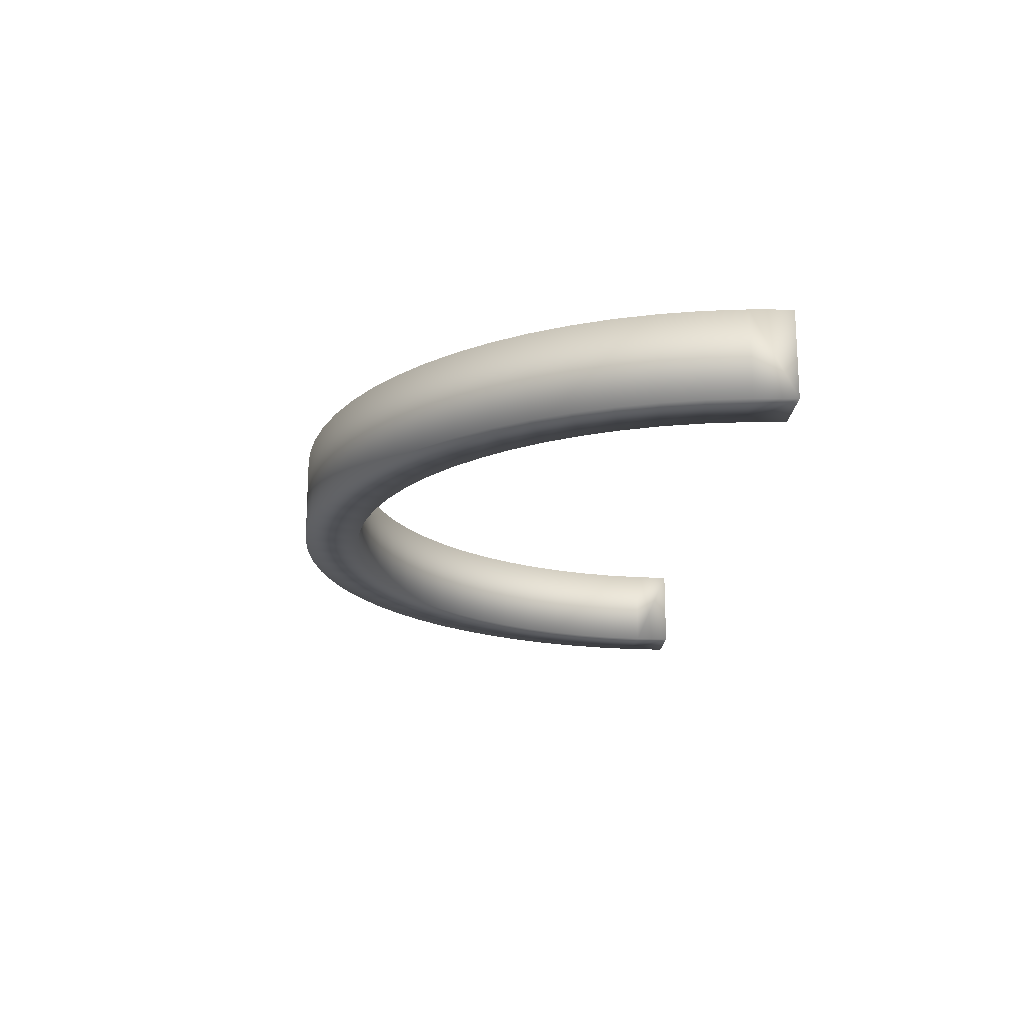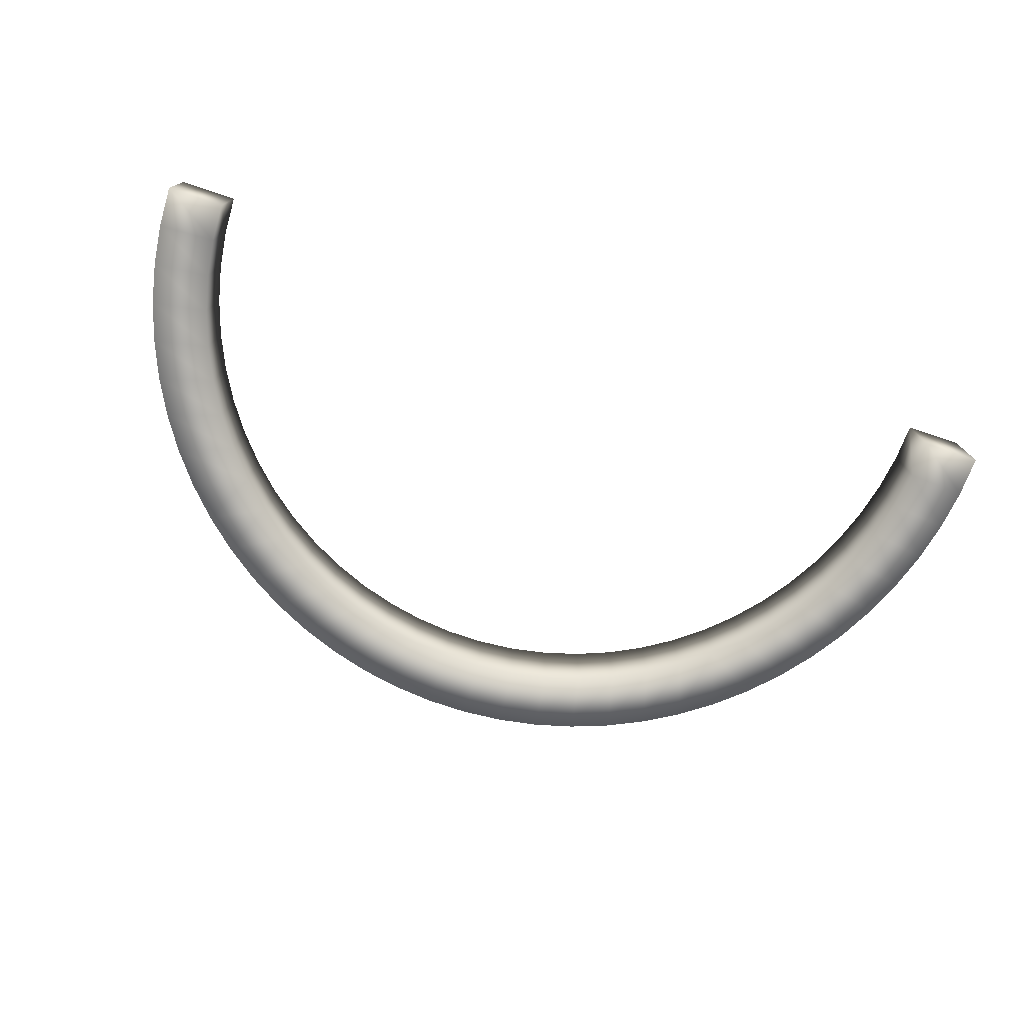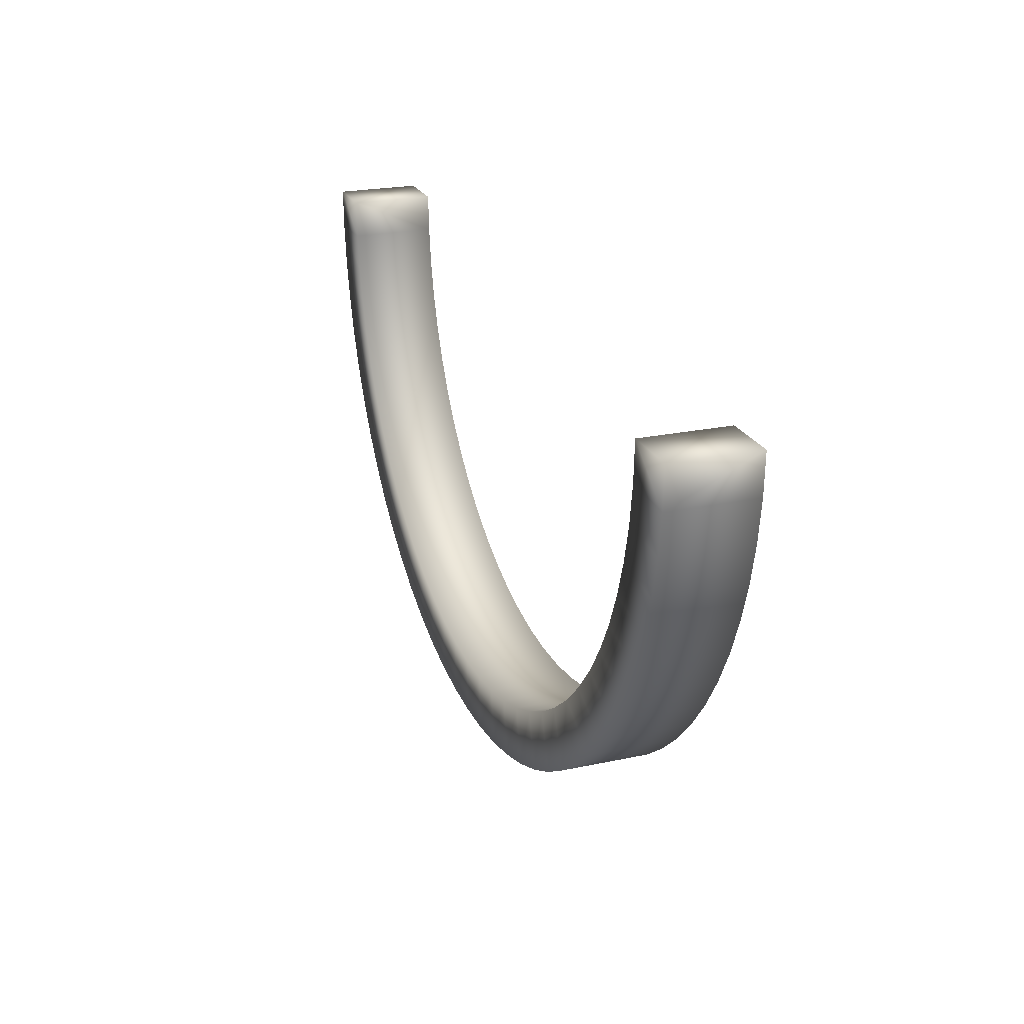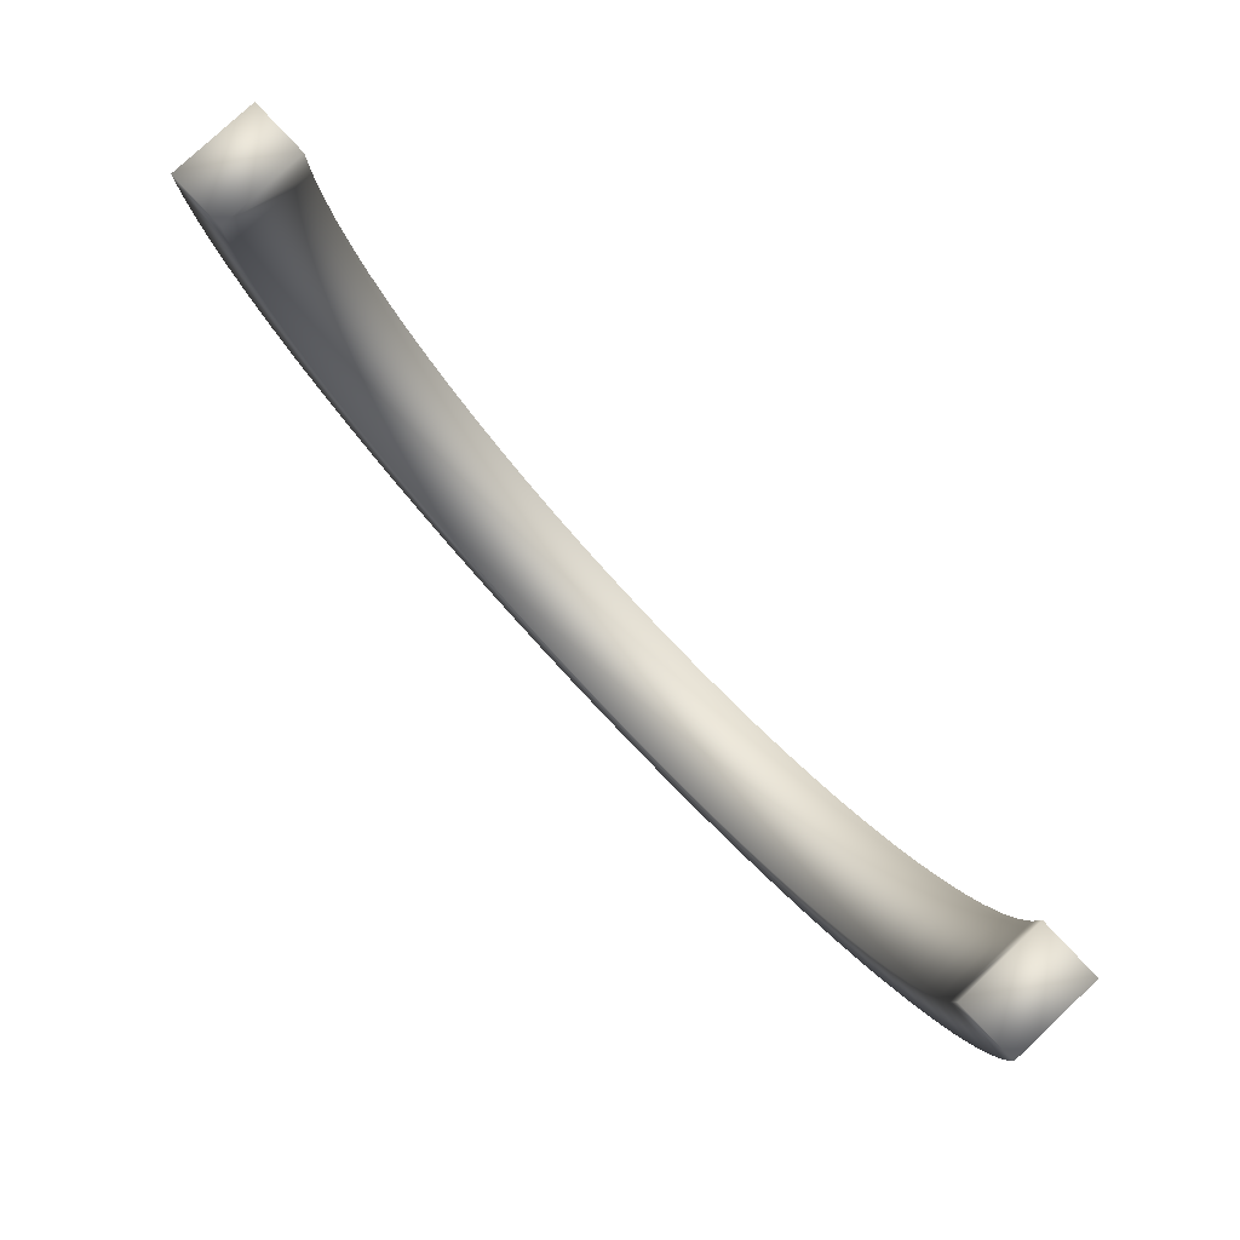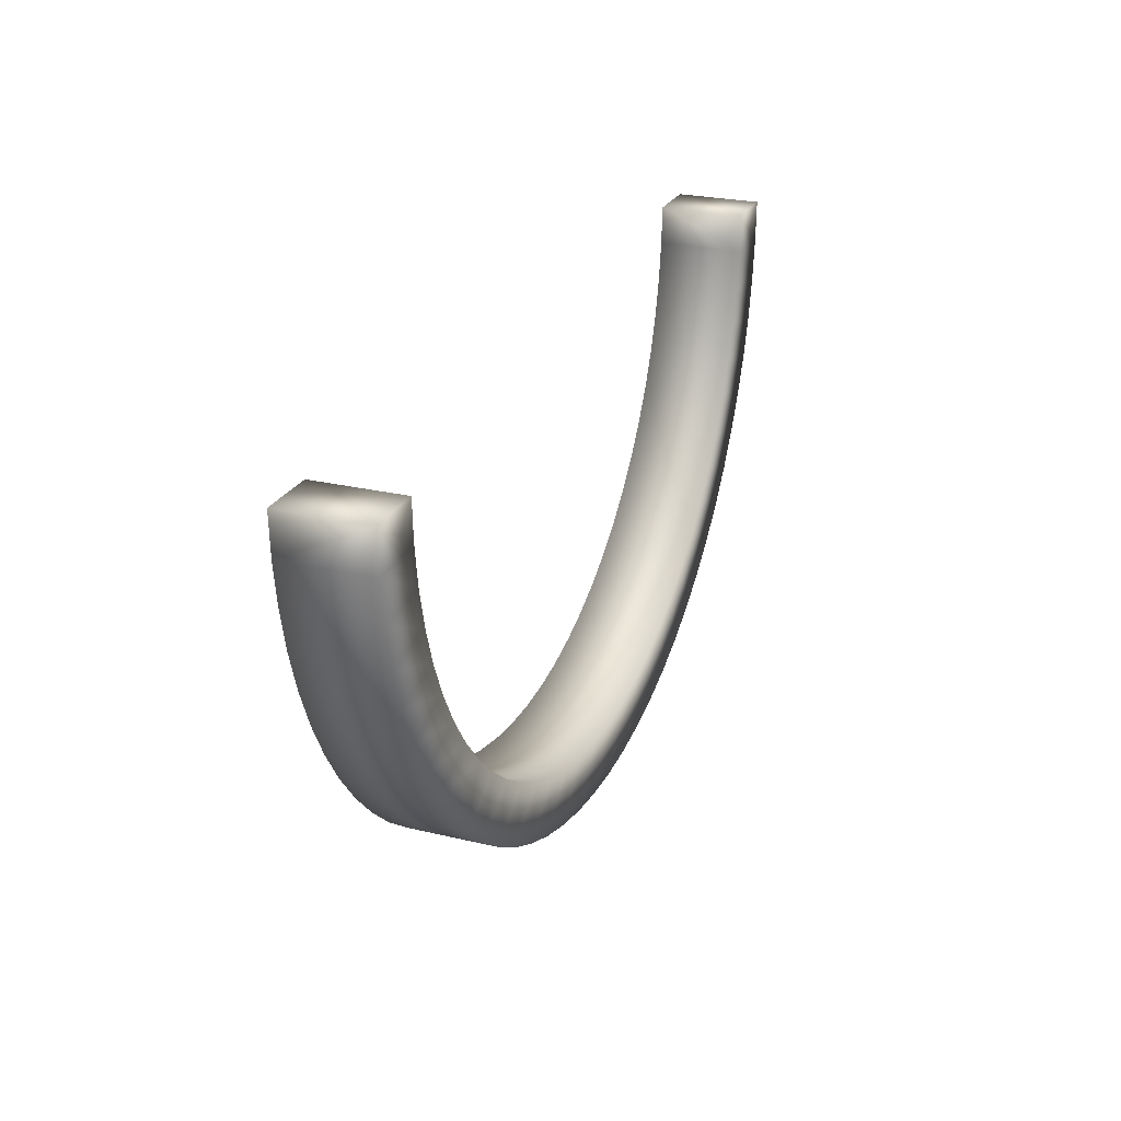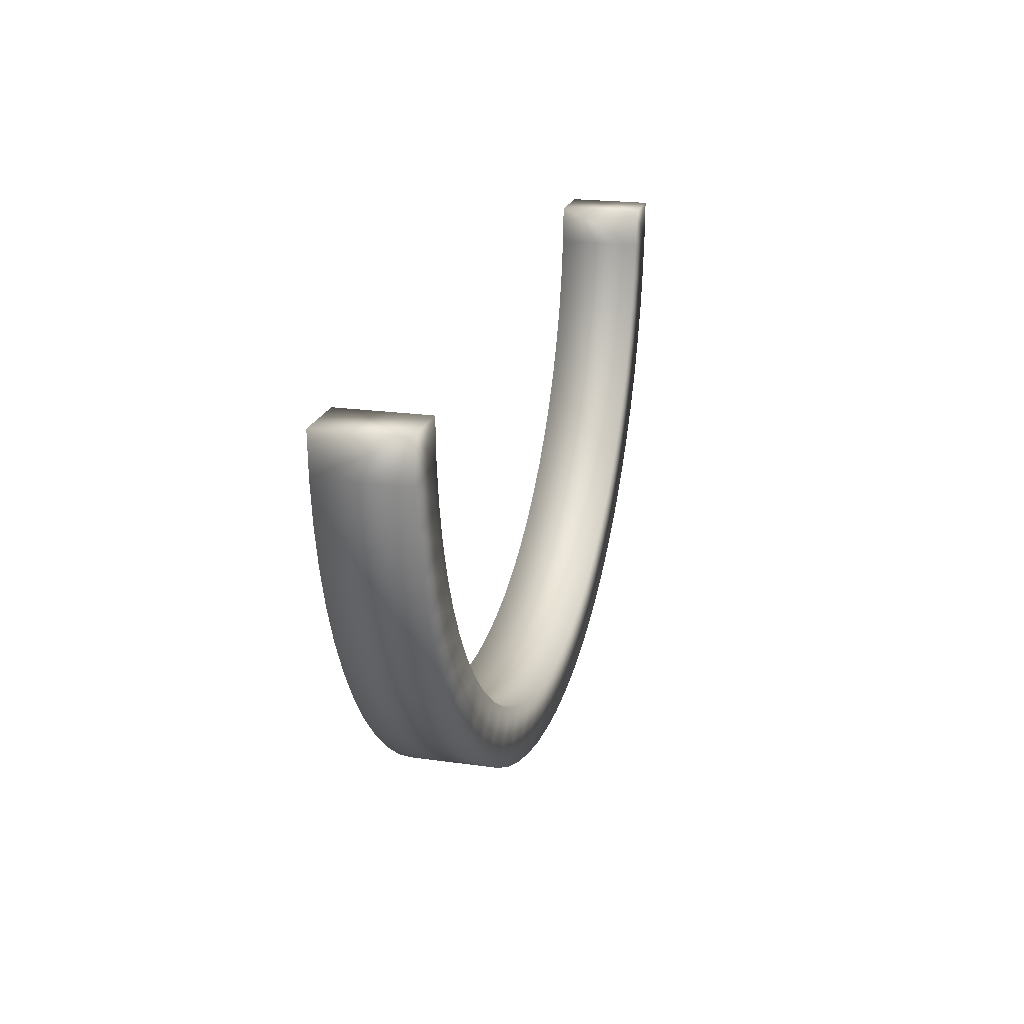
<metadata>
{"format":"obj","ext":"obj","renderer":"f3d","projection":"perspective","resolution":1024,"background":"white","views":[{"elev":-18.4,"azim":-93.1,"up":"+Y"},{"elev":-75.3,"azim":-18.7,"up":"+Y"},{"elev":23.0,"azim":70.0,"up":"+Z"},{"elev":79.4,"azim":46.9,"up":"+Z"},{"elev":24.6,"azim":-68.5,"up":"+Z"},{"elev":20.4,"azim":-75.3,"up":"+Z"}]}
</metadata>
<code>
v 10 15 80
v 10 0 80
v 10.32 15 73.35
v 10.32 0 73.35
v 11.26 15 66.75
v 11.26 0 66.75
v 12.84 15 60.28
v 12.84 0 60.28
v 15.01 15 53.98
v 15.01 0 53.98
v 17.78 15 47.92
v 17.78 0 47.92
v 21.11 15 42.16
v 21.11 0 42.16
v 24.98 15 36.73
v 24.98 0 36.73
v 29.34 15 31.69
v 29.34 0 31.69
v 34.16 15 27.1
v 34.16 0 27.1
v 39.4 15 22.98
v 39.4 0 22.98
v 45 15 19.38
v 45 0 19.38
v 50.92 15 16.33
v 50.92 0 16.33
v 57.11 15 13.85
v 57.11 0 13.85
v 63.5 15 11.97
v 63.5 0 11.97
v 70.04 15 10.71
v 70.04 0 10.71
v 76.67 15 10.08
v 76.67 0 10.08
v 83.33 15 10.08
v 83.33 0 10.08
v 89.96 15 10.71
v 89.96 0 10.71
v 96.5 15 11.97
v 96.5 0 11.97
v 102.9 15 13.85
v 102.9 0 13.85
v 109.1 15 16.33
v 109.1 0 16.33
v 115 15 19.38
v 115 0 19.38
v 120.6 15 22.98
v 120.6 0 22.98
v 125.8 15 27.1
v 125.8 0 27.1
v 130.7 15 31.69
v 130.7 0 31.69
v 135 15 36.73
v 135 0 36.73
v 138.9 15 42.16
v 138.9 0 42.16
v 142.2 15 47.92
v 142.2 0 47.92
v 145 15 53.98
v 145 0 53.98
v 147.2 15 60.28
v 147.2 0 60.28
v 148.7 15 66.75
v 148.7 0 66.75
v 149.7 15 73.35
v 149.7 0 73.35
v 150 15 80
v 150 0 80
v 160 15 80
v 160 0 80
v 159.7 0 72.83
v 159.7 15 72.83
v 158.7 0 65.72
v 158.7 15 65.72
v 157.1 0 58.72
v 157.1 15 58.72
v 154.9 0 51.89
v 154.9 15 51.89
v 152.1 0 45.29
v 152.1 15 45.29
v 148.7 0 38.97
v 148.7 15 38.97
v 144.7 0 32.98
v 144.7 15 32.98
v 140.2 0 27.36
v 140.2 15 27.36
v 135.3 0 22.18
v 135.3 15 22.18
v 129.9 0 17.45
v 129.9 15 17.45
v 124.1 0 13.23
v 124.1 15 13.23
v 117.9 0 9.552
v 117.9 15 9.552
v 111.4 0 6.438
v 111.4 15 6.438
v 104.7 0 3.915
v 104.7 15 3.915
v 97.8 0 2.006
v 97.8 15 2.006
v 90.74 0 0.724
v 90.74 15 0.724
v 83.59 0 0.08056
v 83.59 15 0.08056
v 76.41 0 0.08056
v 76.41 15 0.08056
v 69.26 0 0.724
v 69.26 15 0.724
v 62.2 0 2.006
v 62.2 15 2.006
v 55.28 0 3.915
v 55.28 15 3.915
v 48.56 0 6.438
v 48.56 15 6.438
v 42.09 0 9.552
v 42.09 15 9.552
v 35.93 0 13.23
v 35.93 15 13.23
v 30.12 0 17.45
v 30.12 15 17.45
v 24.71 0 22.18
v 24.71 15 22.18
v 19.75 0 27.36
v 19.75 15 27.36
v 15.28 0 32.98
v 15.28 15 32.98
v 11.32 0 38.97
v 11.32 15 38.97
v 7.922 0 45.29
v 7.922 15 45.29
v 5.101 0 51.89
v 5.101 15 51.89
v 2.883 0 58.72
v 2.883 15 58.72
v 1.286 0 65.72
v 1.286 15 65.72
v 0.3221 0 72.83
v 0.3221 15 72.83
v 0 0 80
v 0 15 80
f 1 2 3
f 3 2 4
f 3 4 5
f 5 4 6
f 5 6 7
f 7 6 8
f 7 8 9
f 9 8 10
f 9 10 11
f 11 10 12
f 11 12 13
f 13 12 14
f 13 14 15
f 15 14 16
f 15 16 17
f 17 16 18
f 17 18 19
f 19 18 20
f 19 20 21
f 21 20 22
f 21 22 23
f 23 22 24
f 23 24 25
f 25 24 26
f 25 26 27
f 27 26 28
f 27 28 29
f 29 28 30
f 29 30 31
f 31 30 32
f 31 32 33
f 33 32 34
f 33 34 35
f 35 34 36
f 35 36 37
f 37 36 38
f 37 38 39
f 39 38 40
f 39 40 41
f 41 40 42
f 41 42 43
f 43 42 44
f 43 44 45
f 45 44 46
f 45 46 47
f 47 46 48
f 47 48 49
f 49 48 50
f 49 50 51
f 51 50 52
f 51 52 53
f 53 52 54
f 53 54 55
f 55 54 56
f 55 56 57
f 57 56 58
f 57 58 59
f 59 58 60
f 59 60 61
f 61 60 62
f 61 62 63
f 63 62 64
f 63 64 65
f 65 64 66
f 65 66 67
f 67 66 68
f 69 67 70
f 70 67 68
f 69 70 71
f 69 71 72
f 72 71 73
f 72 73 74
f 74 73 75
f 74 75 76
f 76 75 77
f 76 77 78
f 78 77 79
f 78 79 80
f 80 79 81
f 80 81 82
f 82 81 83
f 82 83 84
f 84 83 85
f 84 85 86
f 86 85 87
f 86 87 88
f 88 87 89
f 88 89 90
f 90 89 91
f 90 91 92
f 92 91 93
f 92 93 94
f 94 93 95
f 94 95 96
f 96 95 97
f 96 97 98
f 98 97 99
f 98 99 100
f 100 99 101
f 100 101 102
f 102 101 103
f 102 103 104
f 104 103 105
f 104 105 106
f 106 105 107
f 106 107 108
f 108 107 109
f 108 109 110
f 110 109 111
f 110 111 112
f 112 111 113
f 112 113 114
f 114 113 115
f 114 115 116
f 116 115 117
f 116 117 118
f 118 117 119
f 118 119 120
f 120 119 121
f 120 121 122
f 122 121 123
f 122 123 124
f 124 123 125
f 124 125 126
f 126 125 127
f 126 127 128
f 128 127 129
f 128 129 130
f 130 129 131
f 130 131 132
f 132 131 133
f 132 133 134
f 134 133 135
f 134 135 136
f 136 135 137
f 136 137 138
f 138 137 139
f 138 139 140
f 1 140 2
f 2 140 139
f 140 1 138
f 138 1 3
f 138 3 136
f 136 3 5
f 136 5 134
f 134 5 7
f 134 7 132
f 132 7 9
f 132 9 130
f 130 9 11
f 130 11 128
f 128 11 13
f 128 13 126
f 126 13 15
f 126 15 124
f 124 15 17
f 124 17 122
f 122 17 19
f 51 88 49
f 49 88 90
f 49 90 47
f 47 90 92
f 47 92 45
f 45 92 94
f 45 94 43
f 43 94 96
f 43 96 41
f 41 96 98
f 41 98 39
f 39 98 100
f 39 100 37
f 37 100 102
f 37 102 35
f 35 102 104
f 35 104 33
f 33 104 106
f 33 106 31
f 31 106 108
f 31 108 29
f 29 108 110
f 29 110 27
f 27 110 112
f 27 112 25
f 25 112 114
f 25 114 23
f 23 114 116
f 23 116 21
f 21 116 118
f 21 118 19
f 19 118 120
f 19 120 122
f 67 69 65
f 65 69 72
f 65 72 63
f 63 72 74
f 63 74 61
f 61 74 76
f 61 76 59
f 59 76 78
f 59 78 57
f 57 78 80
f 57 80 55
f 55 80 82
f 55 82 53
f 53 82 84
f 53 84 51
f 51 84 86
f 51 86 88
f 70 68 71
f 71 68 66
f 71 66 73
f 73 66 64
f 73 64 75
f 75 64 62
f 75 62 77
f 77 62 60
f 77 60 79
f 79 60 58
f 79 58 81
f 81 58 56
f 81 56 83
f 83 56 54
f 83 54 85
f 85 54 52
f 85 52 87
f 87 52 50
f 2 139 4
f 4 139 137
f 4 137 6
f 6 137 135
f 6 135 8
f 8 135 133
f 8 133 10
f 10 133 131
f 10 131 12
f 12 131 129
f 12 129 14
f 14 129 127
f 14 127 16
f 16 127 125
f 16 125 18
f 125 123 18
f 18 123 121
f 18 121 20
f 20 121 119
f 20 119 22
f 22 119 117
f 22 117 24
f 24 117 115
f 24 115 26
f 26 115 113
f 26 113 28
f 28 113 111
f 28 111 30
f 30 111 109
f 30 109 32
f 32 109 107
f 32 107 34
f 34 107 105
f 34 105 36
f 36 105 103
f 36 103 38
f 38 103 101
f 38 101 40
f 40 101 99
f 40 99 42
f 42 99 97
f 42 97 44
f 44 97 95
f 44 95 46
f 46 95 93
f 46 93 48
f 48 93 91
f 48 91 50
f 50 91 89
f 50 89 87

</code>
